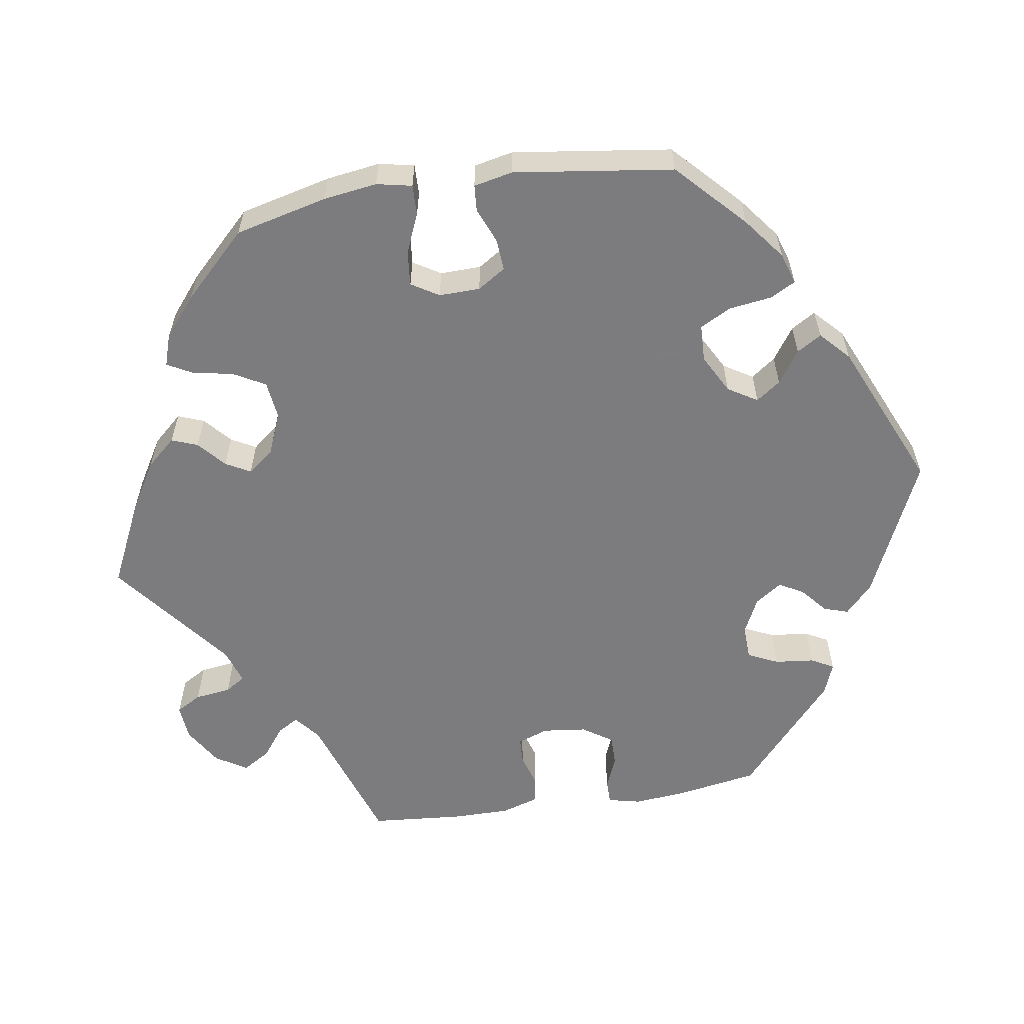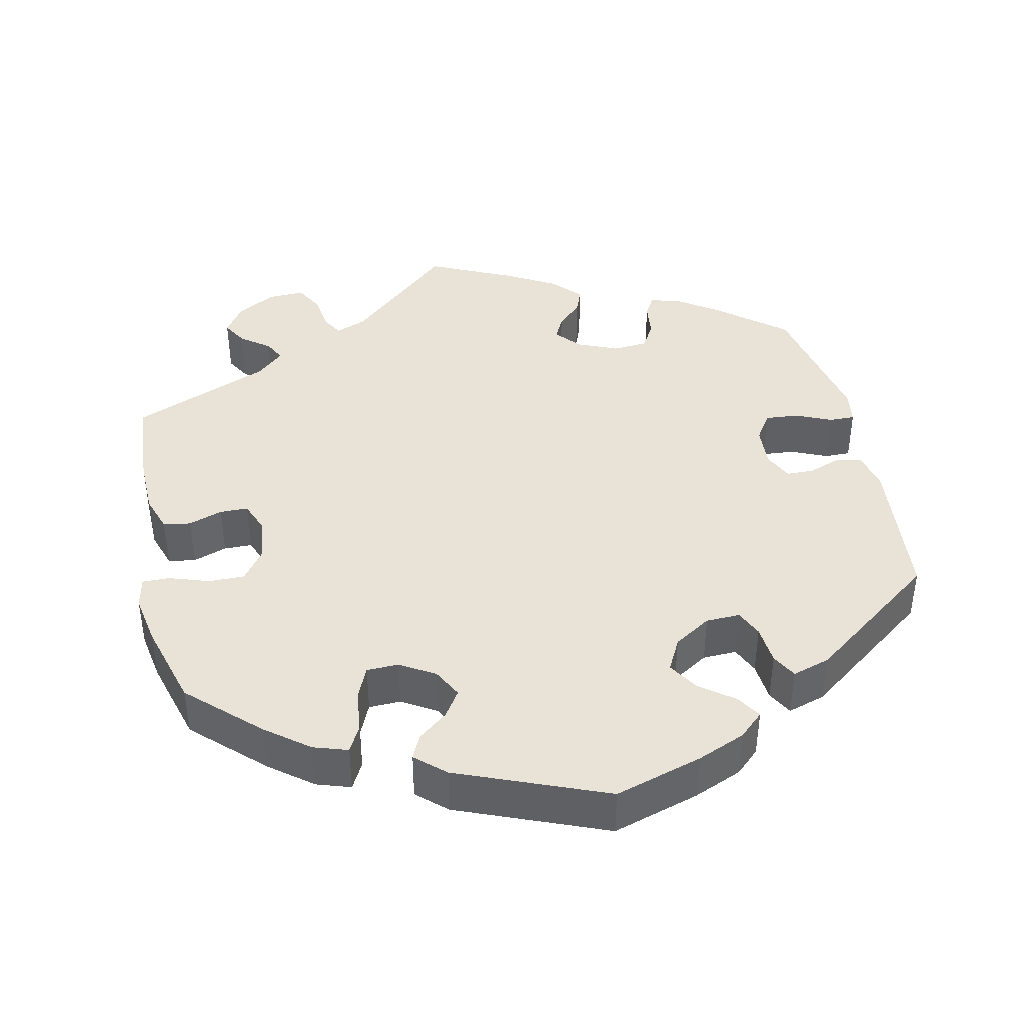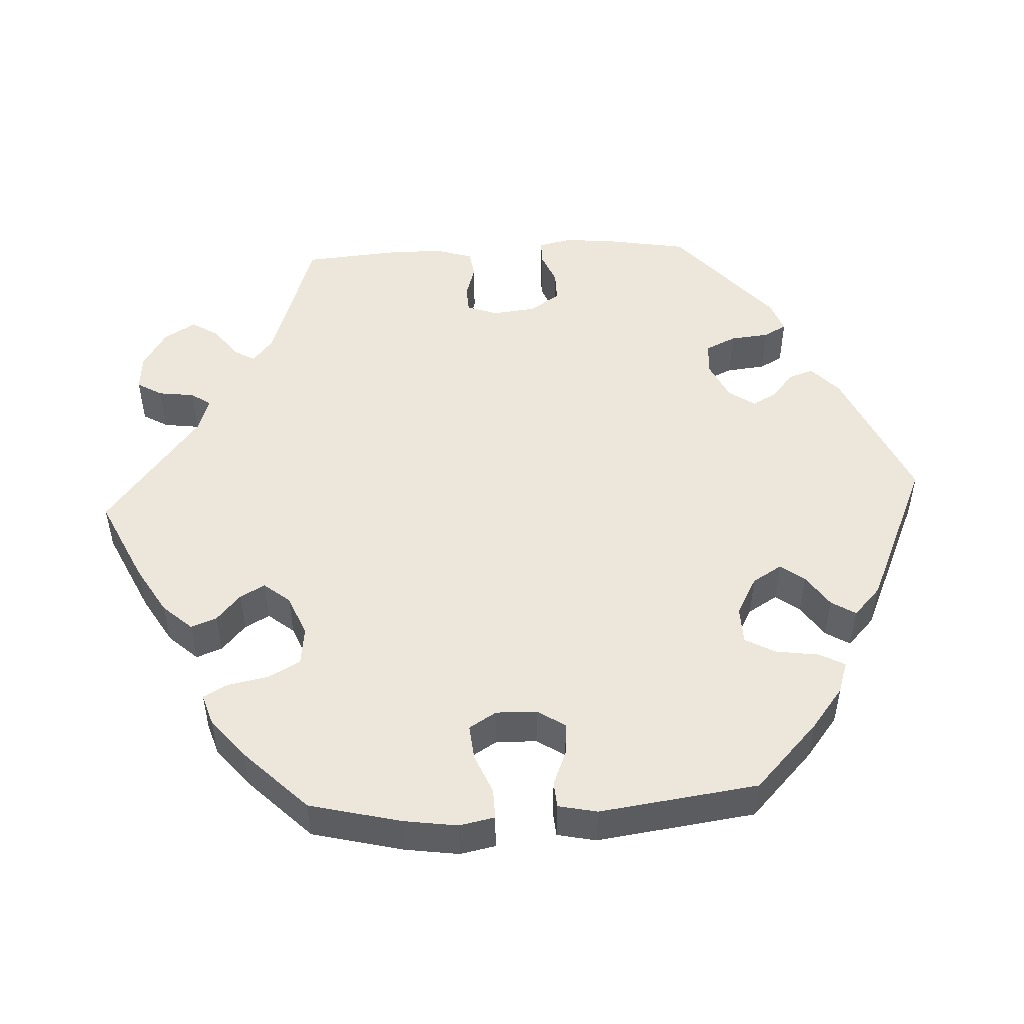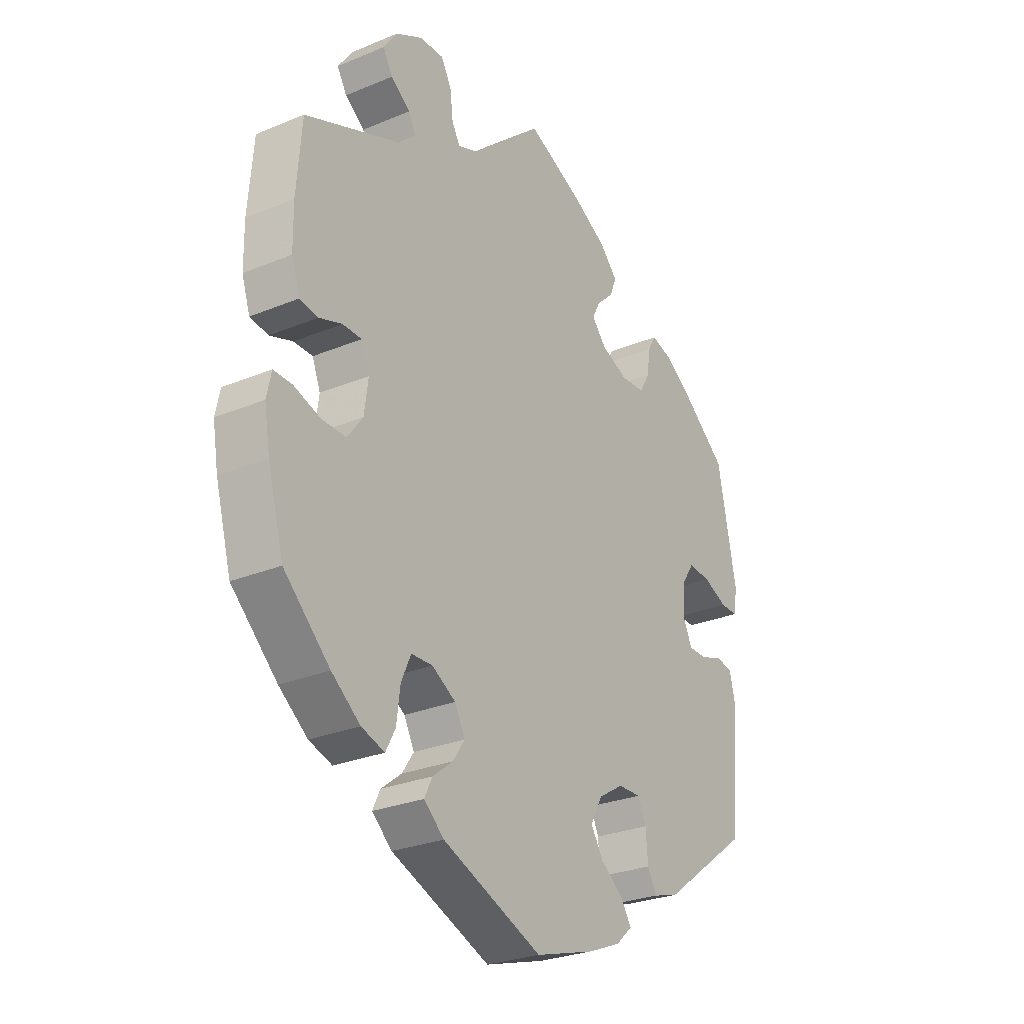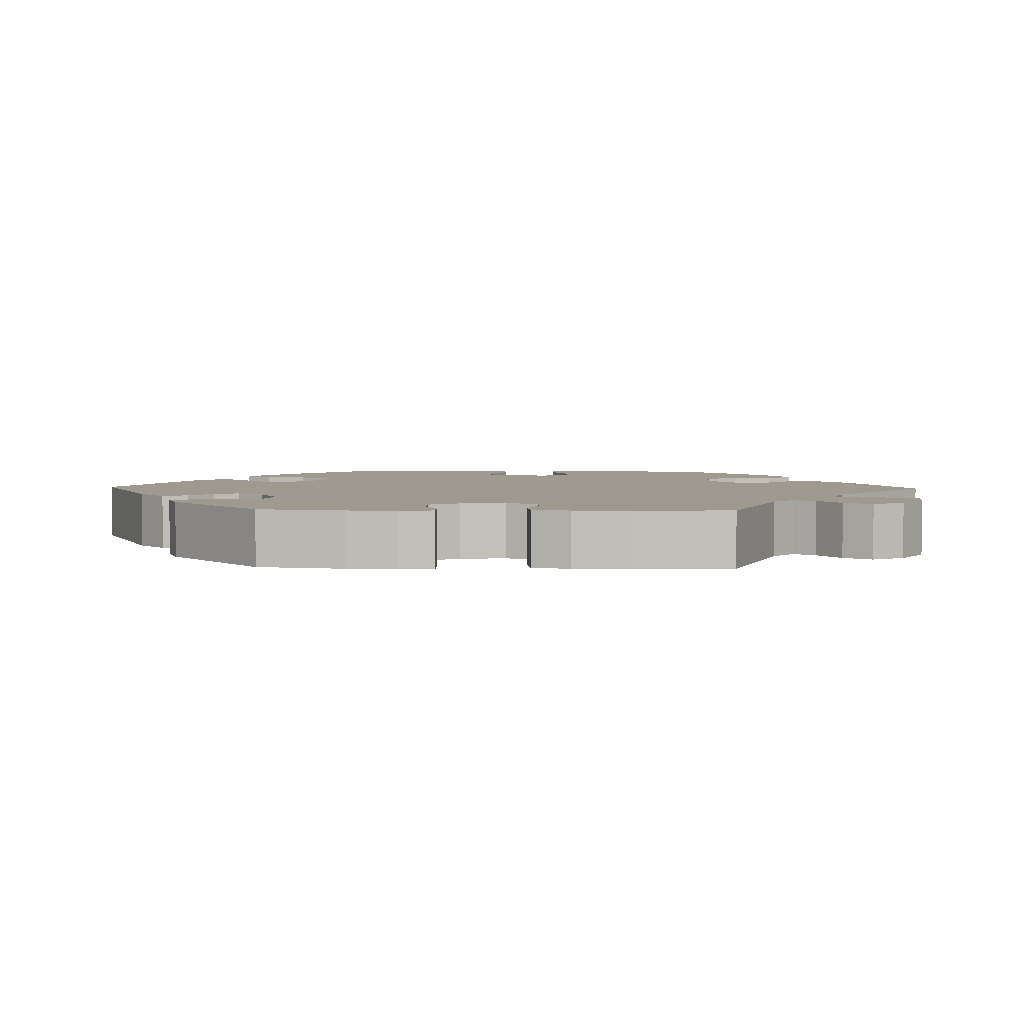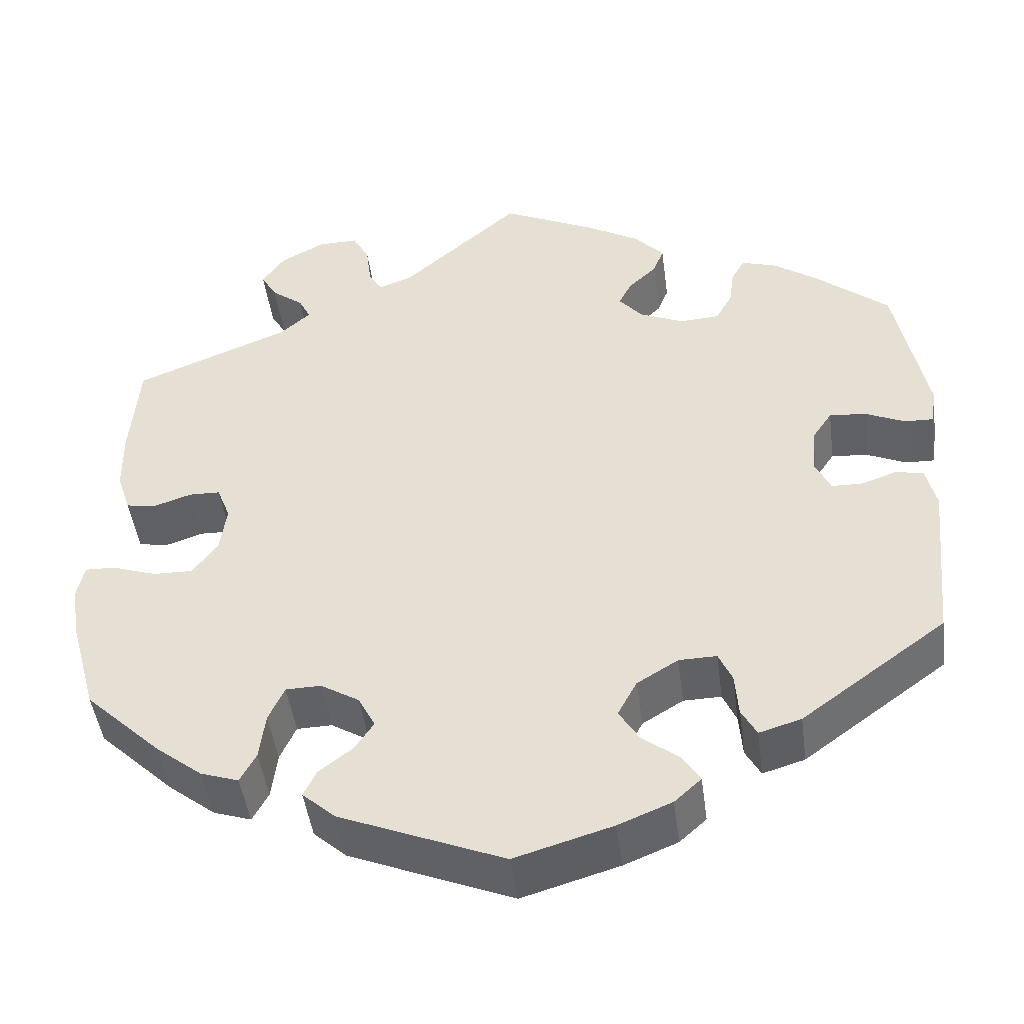
<metadata>
{"format":"obj","ext":"obj","renderer":"f3d","projection":"perspective","resolution":1024,"background":"white","views":[{"elev":-58.9,"azim":158.8,"up":"+Y"},{"elev":41.4,"azim":167.3,"up":"+Y"},{"elev":50.3,"azim":147.0,"up":"+Y"},{"elev":-27.3,"azim":122.7,"up":"+Z"},{"elev":3.7,"azim":-27.9,"up":"+Y"},{"elev":-46.4,"azim":-172.5,"up":"+Z"}]}
</metadata>
<code>
v -0.52 0.07 -0.089
v -0.508 0.07 -0.038
v -0.475 0.07 -0.031
v -0.432 0.07 -0.046
v -0.396 0.07 -0.045
v -0.378 0.07 -0.007
v -0.382 0.07 0.048
v -0.406 0.07 0.084
v -0.45 0.07 0.08
v -0.497 0.07 0.059
v -0.531 0.07 0.058
v -0.538 0.07 0.102
v -0.501 0.07 0.288
v -0.414 0.07 0.36
v -0.361 0.07 0.397
v -0.319 0.07 0.41
v -0.303 0.07 0.382
v -0.297 0.07 0.337
v -0.277 0.07 0.302
v -0.23 0.07 0.299
v -0.177 0.07 0.322
v -0.149 0.07 0.355
v -0.165 0.07 0.386
v -0.198 0.07 0.417
v -0.211 0.07 0.45
v -0.176 0.07 0.488
v -0.112 0.07 0.525
v 0 0.07 0.578
v 0.141 0.07 0.454
v 0.181 0.07 0.439
v 0.197 0.07 0.467
v 0.203 0.07 0.516
v 0.223 0.07 0.553
v 0.271 0.07 0.552
v 0.323 0.07 0.524
v 0.35 0.07 0.485
v 0.331 0.07 0.452
v 0.293 0.07 0.423
v 0.279 0.07 0.395
v 0.315 0.07 0.363
v 0.5 0.07 0.289
v 0.51 0.07 0.166
v 0.509 0.07 0.092
v 0.493 0.07 0.043
v 0.457 0.07 0.037
v 0.412 0.07 0.052
v 0.375 0.07 0.051
v 0.359 0.07 0.01
v 0.367 0.07 -0.048
v 0.397 0.07 -0.088
v 0.444 0.07 -0.087
v 0.497 0.07 -0.069
v 0.533 0.07 -0.068
v 0.542 0.07 -0.11
v 0.531 0.07 -0.176
v 0.5 0.07 -0.289
v 0.41 0.07 -0.375
v 0.354 0.07 -0.419
v 0.309 0.07 -0.434
v 0.29 0.07 -0.399
v 0.283 0.07 -0.343
v 0.264 0.07 -0.301
v 0.222 0.07 -0.3
v 0.176 0.07 -0.328
v 0.156 0.07 -0.367
v 0.179 0.07 -0.401
v 0.219 0.07 -0.432
v 0.234 0.07 -0.463
v 0.195 0.07 -0.498
v 0 0.07 -0.578
v -0.116 0.07 -0.544
v -0.18 0.07 -0.518
v -0.212 0.07 -0.489
v -0.192 0.07 -0.457
v -0.147 0.07 -0.422
v -0.123 0.07 -0.383
v -0.146 0.07 -0.34
v -0.195 0.07 -0.31
v -0.24 0.07 -0.309
v -0.256 0.07 -0.345
v -0.26 0.07 -0.397
v -0.278 0.07 -0.43
v -0.328 0.07 -0.415
v -0.5 0.07 -0.289
v -0.52 0 -0.089
v -0.508 0 -0.038
v -0.475 0 -0.031
v -0.432 0 -0.046
v -0.396 0 -0.045
v -0.378 0 -0.007
v -0.382 0 0.048
v -0.406 0 0.084
v -0.45 0 0.08
v -0.497 0 0.059
v -0.531 0 0.058
v -0.538 0 0.102
v -0.501 0 0.288
v -0.414 0 0.36
v -0.361 0 0.397
v -0.319 0 0.41
v -0.303 0 0.382
v -0.297 0 0.337
v -0.277 0 0.302
v -0.23 0 0.299
v -0.177 0 0.322
v -0.149 0 0.355
v -0.165 0 0.386
v -0.198 0 0.417
v -0.211 0 0.45
v -0.176 0 0.488
v -0.112 0 0.525
v 0 0 0.578
v 0.141 0 0.454
v 0.181 0 0.439
v 0.197 0 0.467
v 0.203 0 0.516
v 0.223 0 0.553
v 0.271 0 0.552
v 0.323 0 0.524
v 0.35 0 0.485
v 0.331 0 0.452
v 0.293 0 0.423
v 0.279 0 0.395
v 0.315 0 0.363
v 0.5 0 0.289
v 0.51 0 0.166
v 0.509 0 0.092
v 0.493 0 0.043
v 0.457 0 0.037
v 0.412 0 0.052
v 0.375 0 0.051
v 0.359 0 0.01
v 0.367 0 -0.048
v 0.397 0 -0.088
v 0.444 0 -0.087
v 0.497 0 -0.069
v 0.533 0 -0.068
v 0.542 0 -0.11
v 0.531 0 -0.176
v 0.5 0 -0.289
v 0.41 0 -0.375
v 0.354 0 -0.419
v 0.309 0 -0.434
v 0.29 0 -0.399
v 0.283 0 -0.343
v 0.264 0 -0.301
v 0.222 0 -0.3
v 0.176 0 -0.328
v 0.156 0 -0.367
v 0.179 0 -0.401
v 0.219 0 -0.432
v 0.234 0 -0.463
v 0.195 0 -0.498
v 0 0 -0.578
v -0.116 0 -0.544
v -0.18 0 -0.518
v -0.212 0 -0.489
v -0.192 0 -0.457
v -0.147 0 -0.422
v -0.123 0 -0.383
v -0.146 0 -0.34
v -0.195 0 -0.31
v -0.24 0 -0.309
v -0.256 0 -0.345
v -0.26 0 -0.397
v -0.278 0 -0.43
v -0.328 0 -0.415
v -0.5 0 -0.289
f 80 81 82 83
f 79 80 83 84
f 78 79 84 1
f 72 73 74 75
f 72 75 76
f 71 72 76
f 70 71 76
f 69 70 76 77
f 66 67 68 69
f 65 66 69 77
f 58 59 60 61
f 58 61 62
f 57 58 62
f 56 57 62
f 55 56 62 63
f 51 52 53 54
f 50 51 54 55
f 43 44 45 46
f 43 46 47
f 40 41 42 43
f 39 40 43 47
f 35 36 37 38
f 35 38 39
f 34 35 39
f 31 32 33 34
f 30 31 34 39
f 29 30 39 47
f 23 24 25 26
f 22 23 26 27
f 15 16 17 18
f 15 18 19
f 14 15 19
f 13 14 19
f 12 13 19 20
f 9 10 11 12
f 8 9 12 20
f 1 2 3 4
f 1 4 5
f 78 1 5
f 64 65 77 78
f 63 64 78 5
f 50 55 63 5
f 49 50 5 6
f 48 49 6 7
f 22 27 28 29
f 21 22 29 47
f 20 21 47 48
f 7 8 20 48
f 167 166 165 164
f 168 167 164 163
f 85 168 163 162
f 159 158 157 156
f 160 159 156
f 160 156 155
f 160 155 154
f 161 160 154 153
f 153 152 151 150
f 161 153 150 149
f 145 144 143 142
f 146 145 142
f 146 142 141
f 146 141 140
f 147 146 140 139
f 138 137 136 135
f 139 138 135 134
f 130 129 128 127
f 131 130 127
f 127 126 125 124
f 131 127 124 123
f 122 121 120 119
f 123 122 119
f 123 119 118
f 118 117 116 115
f 123 118 115 114
f 131 123 114 113
f 110 109 108 107
f 111 110 107 106
f 102 101 100 99
f 103 102 99
f 103 99 98
f 103 98 97
f 104 103 97 96
f 96 95 94 93
f 104 96 93 92
f 88 87 86 85
f 89 88 85
f 89 85 162
f 162 161 149 148
f 89 162 148 147
f 89 147 139 134
f 90 89 134 133
f 91 90 133 132
f 113 112 111 106
f 131 113 106 105
f 132 131 105 104
f 132 104 92 91
f 1 85 86 2
f 2 86 87 3
f 3 87 88 4
f 4 88 89 5
f 5 89 90 6
f 6 90 91 7
f 7 91 92 8
f 8 92 93 9
f 9 93 94 10
f 10 94 95 11
f 11 95 96 12
f 12 96 97 13
f 13 97 98 14
f 14 98 99 15
f 15 99 100 16
f 16 100 101 17
f 17 101 102 18
f 18 102 103 19
f 19 103 104 20
f 20 104 105 21
f 21 105 106 22
f 22 106 107 23
f 23 107 108 24
f 24 108 109 25
f 25 109 110 26
f 26 110 111 27
f 27 111 112 28
f 28 112 113 29
f 29 113 114 30
f 30 114 115 31
f 31 115 116 32
f 32 116 117 33
f 33 117 118 34
f 34 118 119 35
f 35 119 120 36
f 36 120 121 37
f 37 121 122 38
f 38 122 123 39
f 39 123 124 40
f 40 124 125 41
f 41 125 126 42
f 42 126 127 43
f 43 127 128 44
f 44 128 129 45
f 45 129 130 46
f 46 130 131 47
f 47 131 132 48
f 48 132 133 49
f 49 133 134 50
f 50 134 135 51
f 51 135 136 52
f 52 136 137 53
f 53 137 138 54
f 54 138 139 55
f 55 139 140 56
f 56 140 141 57
f 57 141 142 58
f 58 142 143 59
f 59 143 144 60
f 60 144 145 61
f 61 145 146 62
f 62 146 147 63
f 63 147 148 64
f 64 148 149 65
f 65 149 150 66
f 66 150 151 67
f 67 151 152 68
f 68 152 153 69
f 69 153 154 70
f 70 154 155 71
f 71 155 156 72
f 72 156 157 73
f 73 157 158 74
f 74 158 159 75
f 75 159 160 76
f 76 160 161 77
f 77 161 162 78
f 78 162 163 79
f 79 163 164 80
f 80 164 165 81
f 81 165 166 82
f 82 166 167 83
f 83 167 168 84
f 84 168 85 1

</code>
